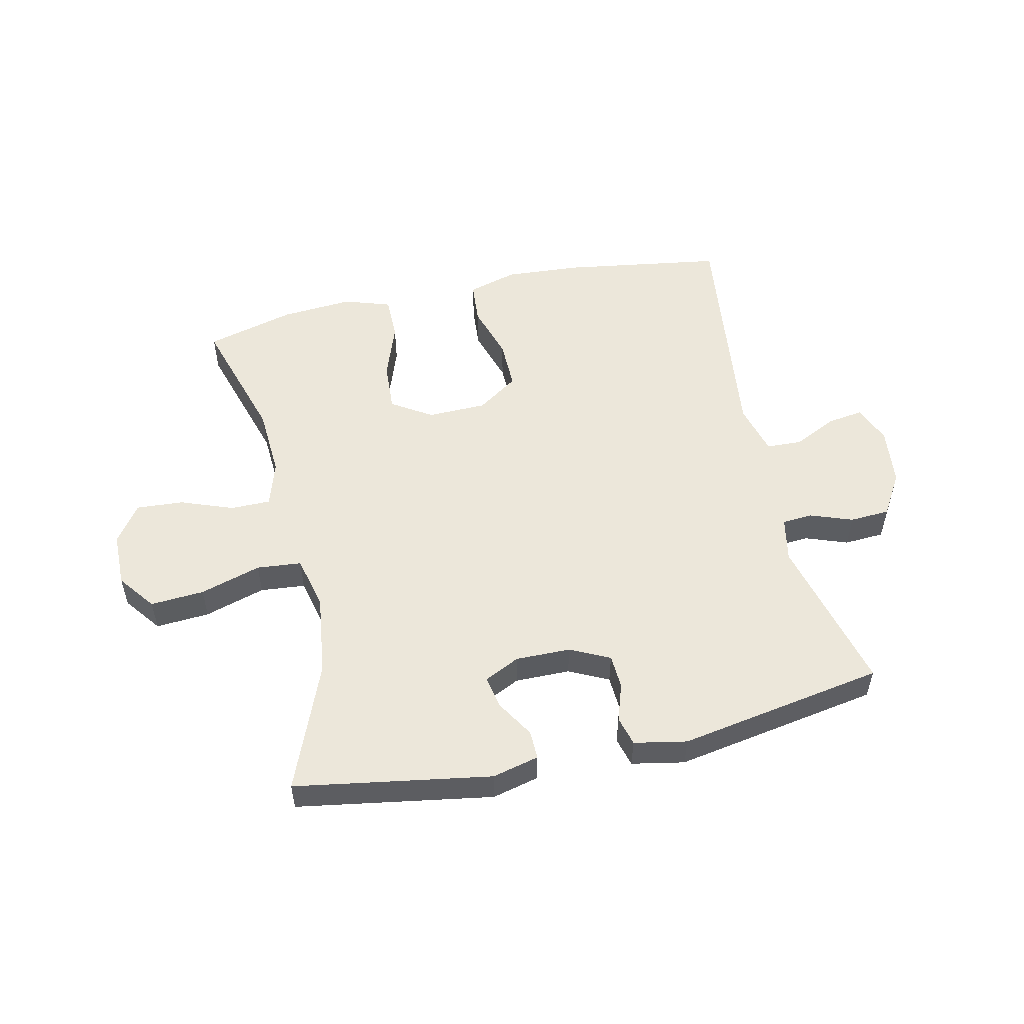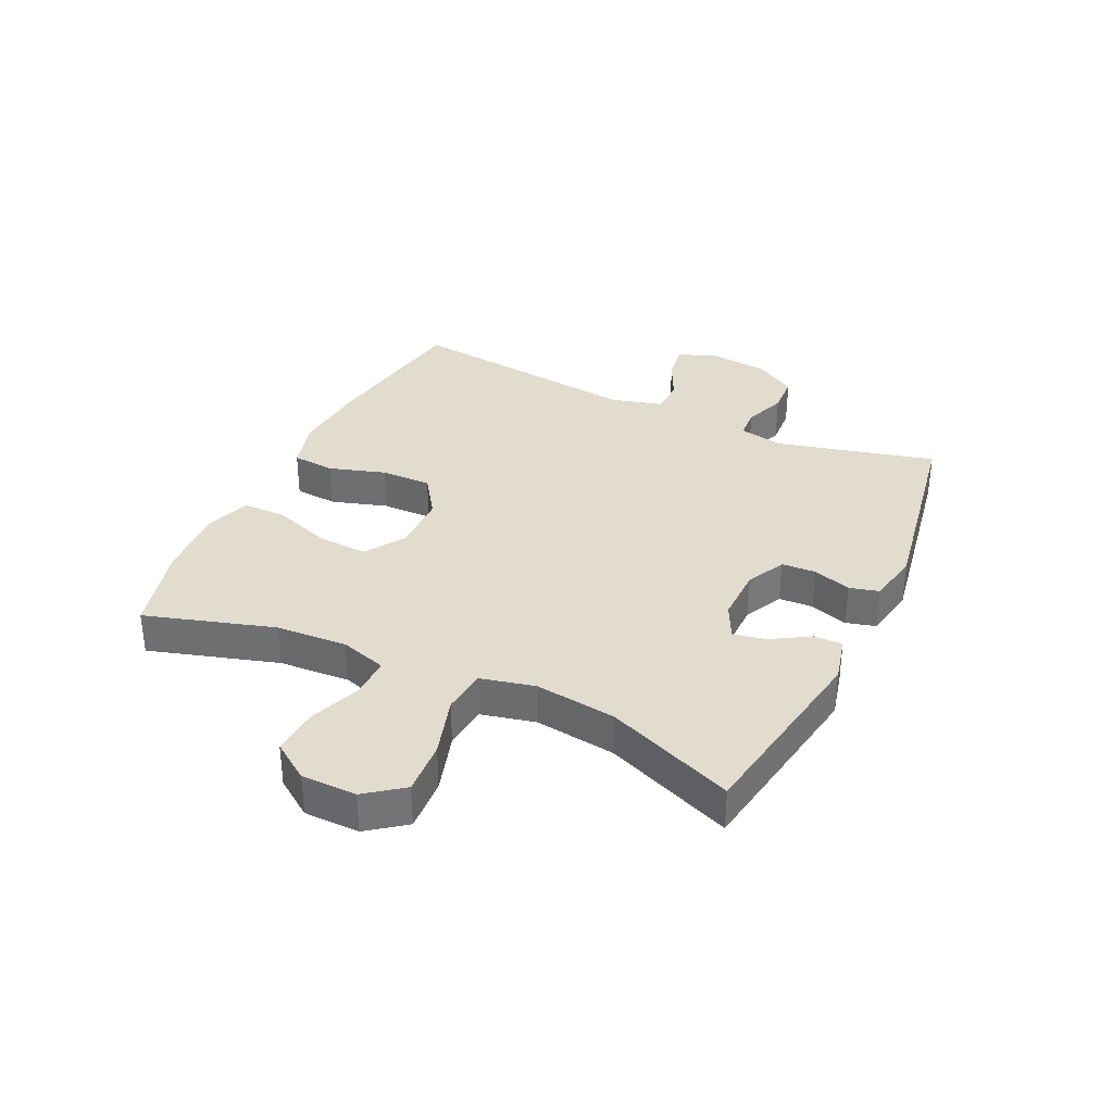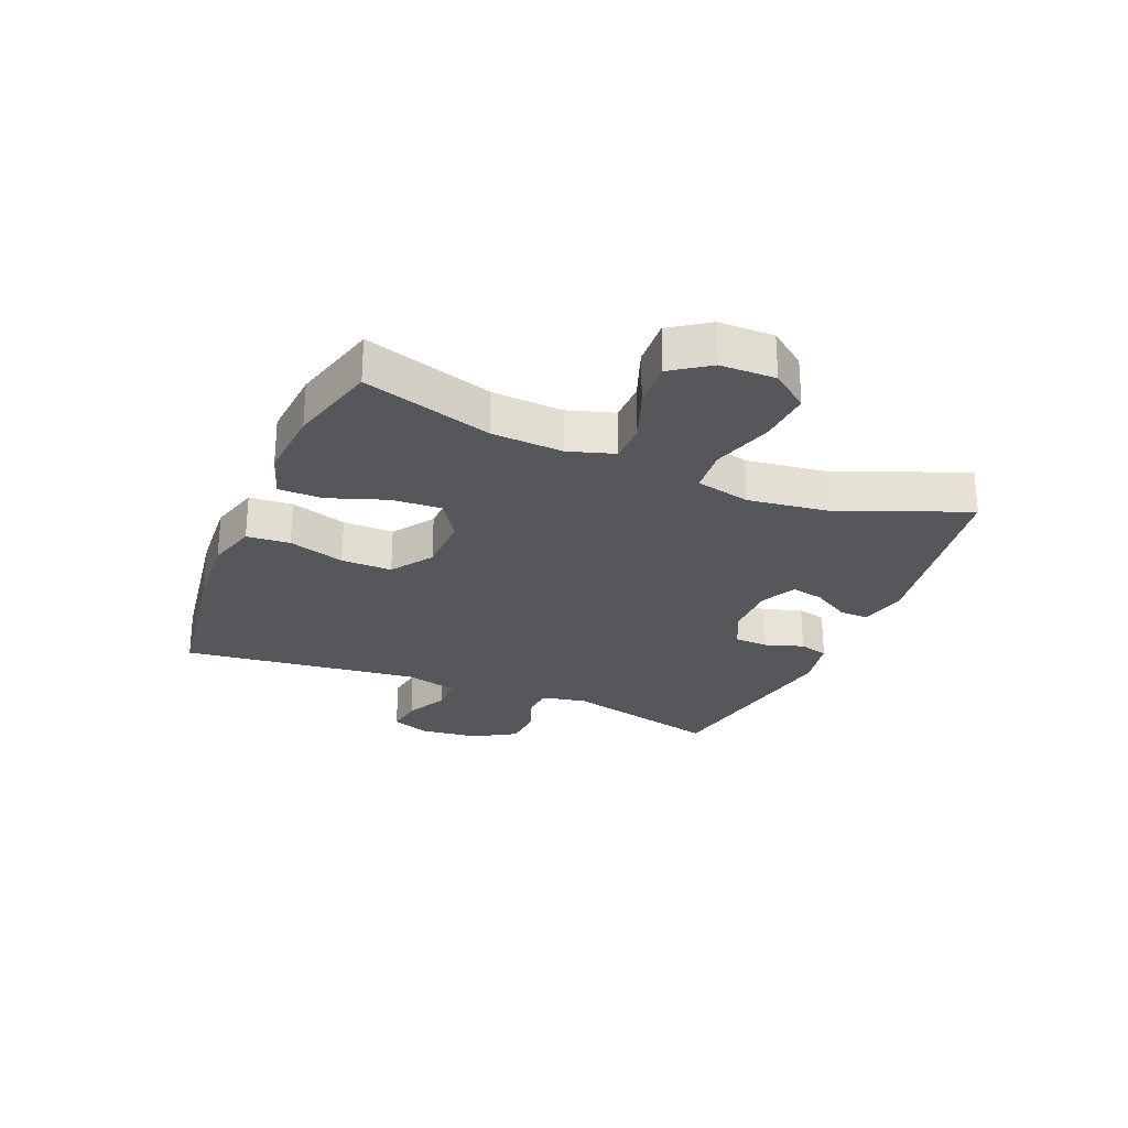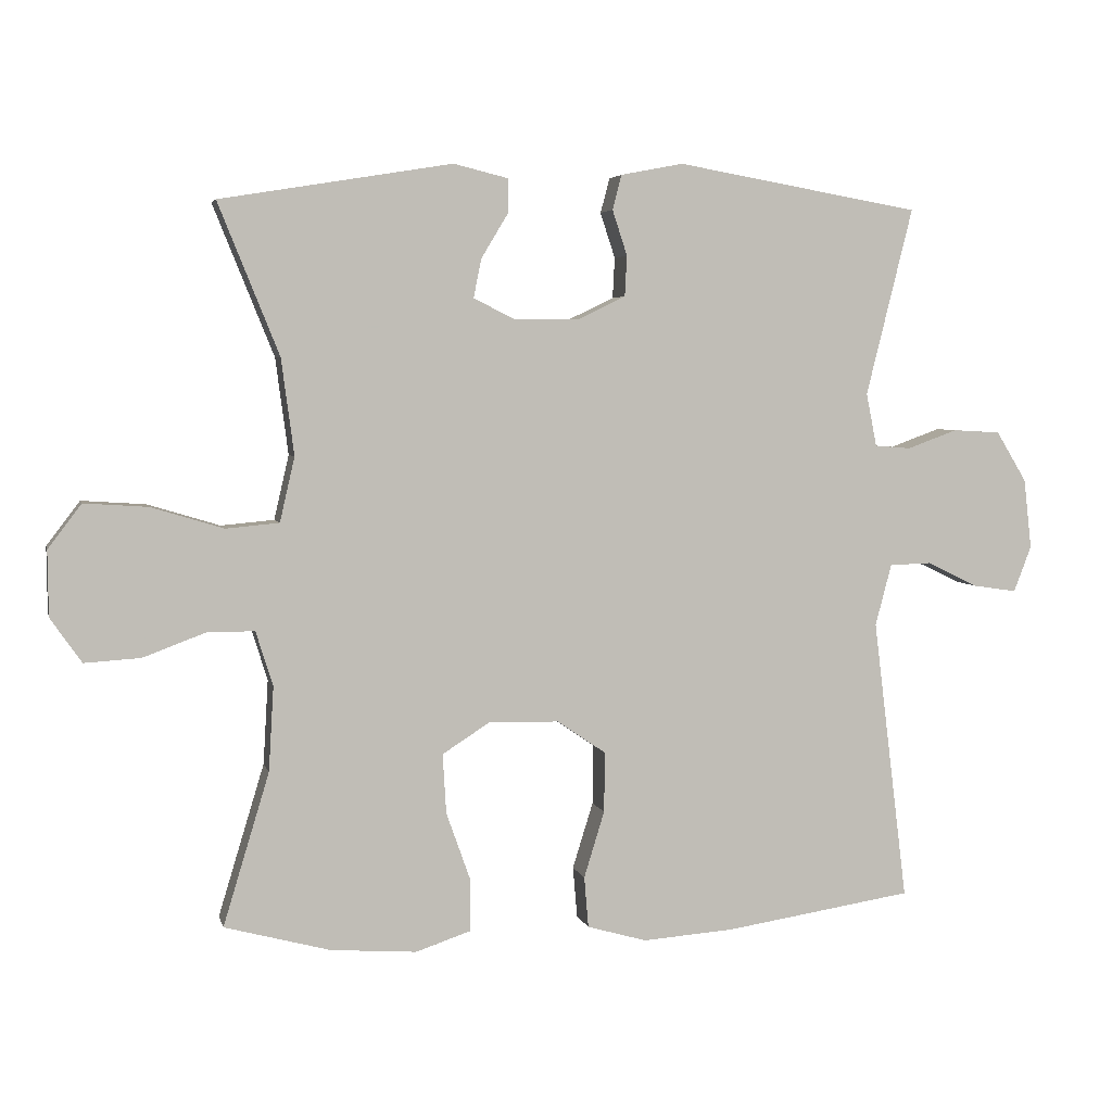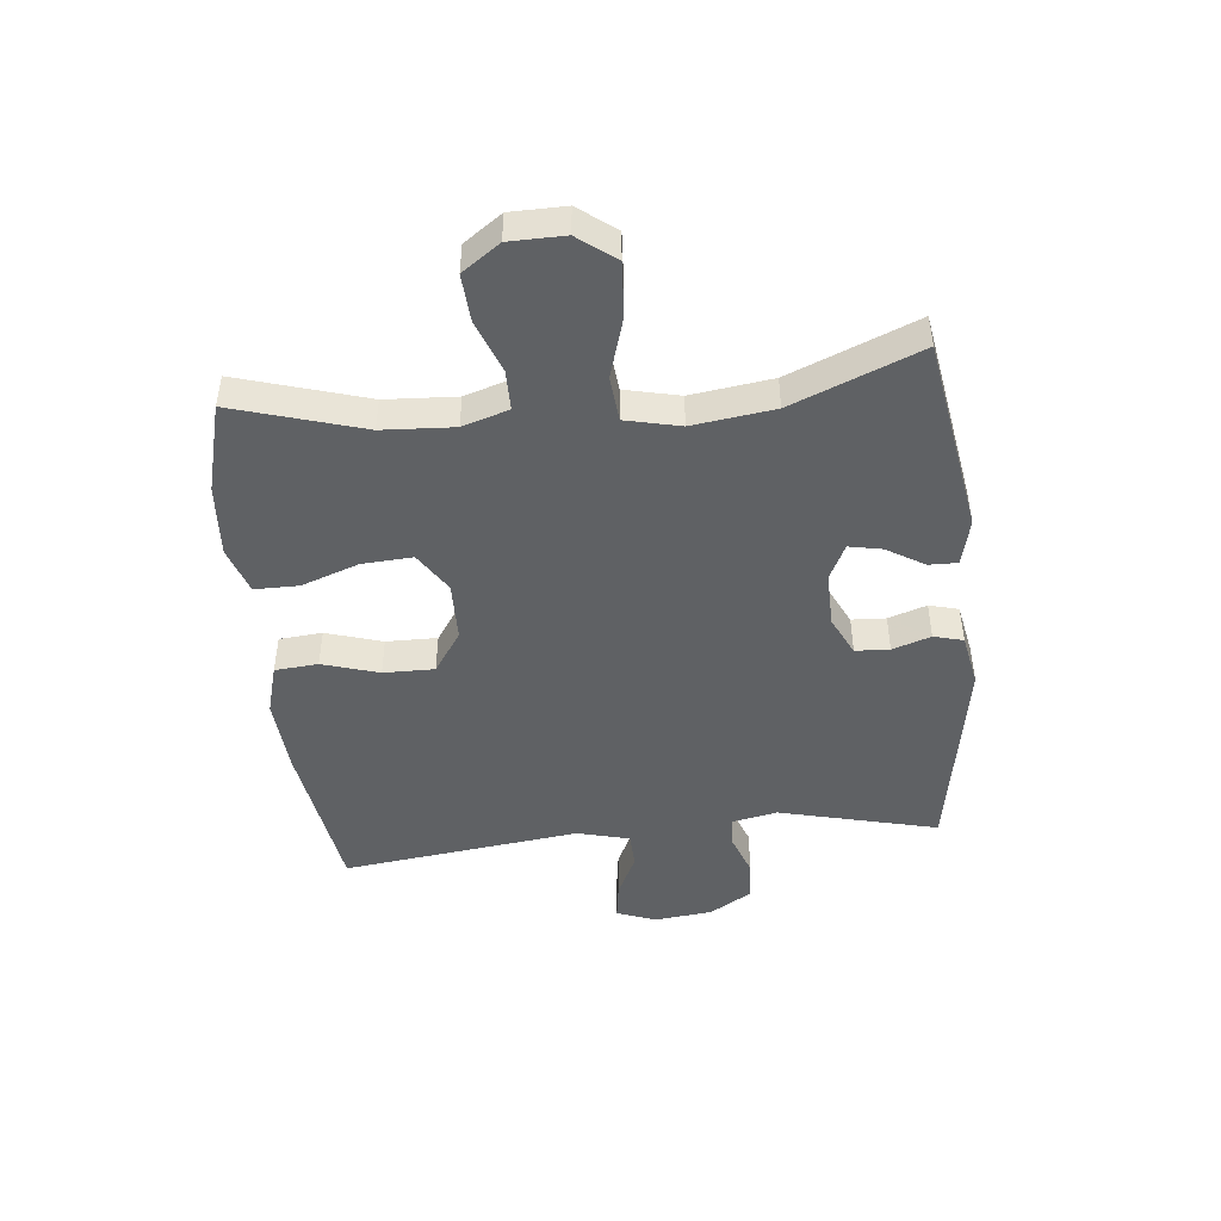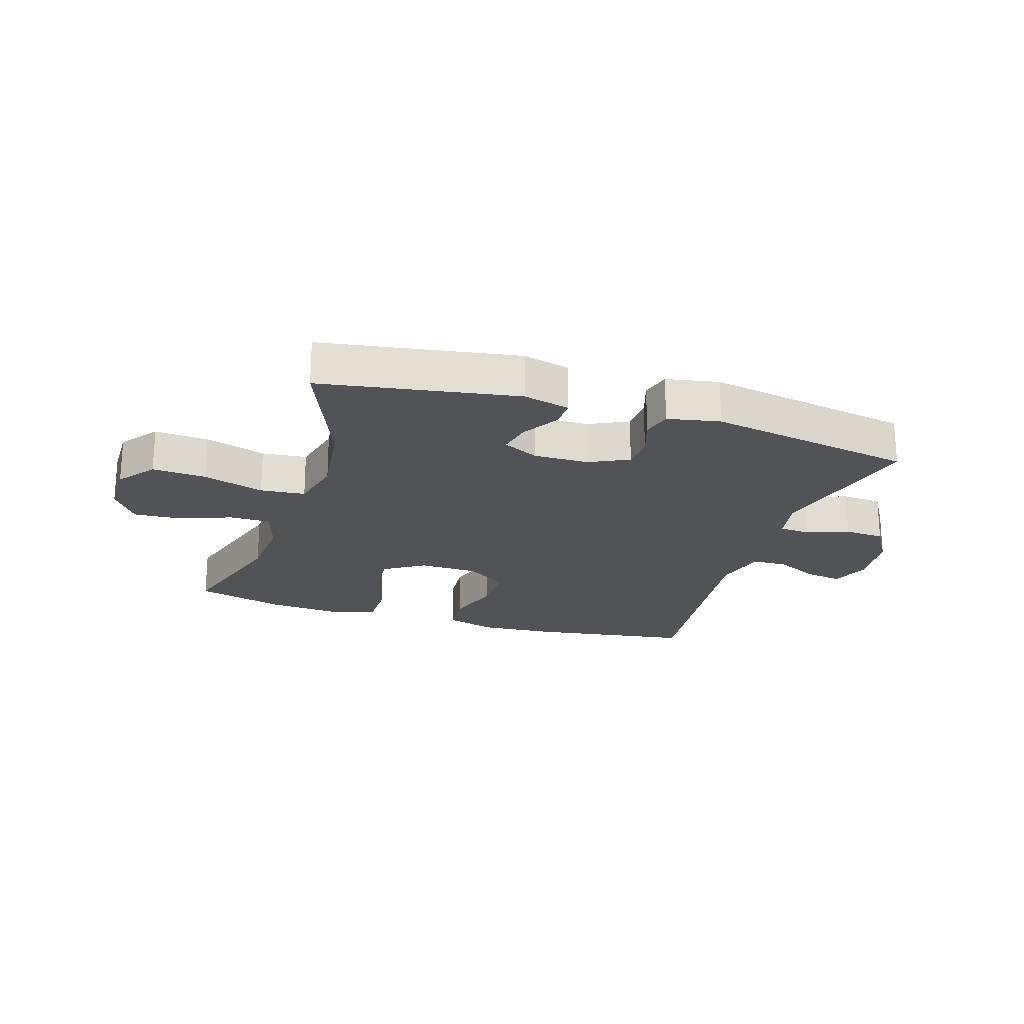
<metadata>
{"format":"obj","ext":"obj","renderer":"f3d","projection":"perspective","resolution":1024,"background":"white","views":[{"elev":53.0,"azim":-12.6,"up":"+Y"},{"elev":34.1,"azim":-64.7,"up":"+Y"},{"elev":-26.4,"azim":-112.7,"up":"+Y"},{"elev":4.3,"azim":-12.9,"up":"+Z"},{"elev":-46.7,"azim":-84.0,"up":"+Y"},{"elev":-21.8,"azim":-17.6,"up":"+Y"}]}
</metadata>
<code>
v 0.5 0.07 0.5
v 0.434 0.07 0.235
v 0.449 0.07 0.16
v 0.5 0.07 0.156
v 0.571 0.07 0.182
v 0.638 0.07 0.178
v 0.681 0.07 0.107
v 0.692 0.07 0.009
v 0.667 0.07 -0.056
v 0.606 0.07 -0.047
v 0.533 0.07 -0.012
v 0.474 0.07 -0.014
v 0.451 0.07 -0.101
v 0.5 0.07 -0.5
v 0.232 0.07 -0.541
v 0.104 0.07 -0.55
v 0.02 0.07 -0.526
v 0.014 0.07 -0.454
v 0.043 0.07 -0.36
v 0.044 0.07 -0.275
v -0.025 0.07 -0.228
v -0.124 0.07 -0.226
v -0.191 0.07 -0.269
v -0.186 0.07 -0.353
v -0.152 0.07 -0.449
v -0.152 0.07 -0.523
v -0.23 0.07 -0.549
v -0.351 0.07 -0.54
v -0.5 0.07 -0.5
v -0.435 0.07 -0.285
v -0.428 0.07 -0.166
v -0.452 0.07 -0.089
v -0.519 0.07 -0.089
v -0.607 0.07 -0.122
v -0.686 0.07 -0.127
v -0.73 0.07 -0.064
v -0.731 0.07 0.028
v -0.684 0.07 0.09
v -0.594 0.07 0.084
v -0.492 0.07 0.053
v -0.417 0.07 0.06
v -0.396 0.07 0.151
v -0.414 0.07 0.287
v -0.5 0.07 0.5
v -0.173 0.07 0.554
v -0.095 0.07 0.535
v -0.096 0.07 0.487
v -0.134 0.07 0.424
v -0.145 0.07 0.369
v -0.086 0.07 0.34
v 0.006 0.07 0.341
v 0.072 0.07 0.373
v 0.075 0.07 0.43
v 0.054 0.07 0.494
v 0.067 0.07 0.543
v 0.155 0.07 0.56
v 0.5 0 0.5
v 0.434 0 0.235
v 0.449 0 0.16
v 0.5 0 0.156
v 0.571 0 0.182
v 0.638 0 0.178
v 0.681 0 0.107
v 0.692 0 0.009
v 0.667 0 -0.056
v 0.606 0 -0.047
v 0.533 0 -0.012
v 0.474 0 -0.014
v 0.451 0 -0.101
v 0.5 0 -0.5
v 0.232 0 -0.541
v 0.104 0 -0.55
v 0.02 0 -0.526
v 0.014 0 -0.454
v 0.043 0 -0.36
v 0.044 0 -0.275
v -0.025 0 -0.228
v -0.124 0 -0.226
v -0.191 0 -0.269
v -0.186 0 -0.353
v -0.152 0 -0.449
v -0.152 0 -0.523
v -0.23 0 -0.549
v -0.351 0 -0.54
v -0.5 0 -0.5
v -0.435 0 -0.285
v -0.428 0 -0.166
v -0.452 0 -0.089
v -0.519 0 -0.089
v -0.607 0 -0.122
v -0.686 0 -0.127
v -0.73 0 -0.064
v -0.731 0 0.028
v -0.684 0 0.09
v -0.594 0 0.084
v -0.492 0 0.053
v -0.417 0 0.06
v -0.396 0 0.151
v -0.414 0 0.287
v -0.5 0 0.5
v -0.173 0 0.554
v -0.095 0 0.535
v -0.096 0 0.487
v -0.134 0 0.424
v -0.145 0 0.369
v -0.086 0 0.34
v 0.006 0 0.341
v 0.072 0 0.373
v 0.075 0 0.43
v 0.054 0 0.494
v 0.067 0 0.543
v 0.155 0 0.56
f 56 1 2
f 55 56 2
f 54 55 2
f 53 54 2
f 52 53 2 3
f 51 52 3
f 50 51 3
f 46 47 48
f 45 46 48
f 44 45 48
f 43 44 48
f 42 43 48 49
f 41 42 49 50
f 38 39 40
f 37 38 40
f 36 37 40
f 35 36 40
f 34 35 40
f 33 34 40
f 32 33 40 41
f 41 50 3
f 32 41 3
f 31 32 3
f 28 29 30
f 27 28 30
f 26 27 30
f 25 26 30
f 24 25 30
f 23 24 30 31
f 17 18 19
f 16 17 19
f 15 16 19
f 14 15 19
f 13 14 19
f 12 13 19 20
f 9 10 11
f 8 9 11
f 7 8 11
f 6 7 11
f 5 6 11
f 4 5 11
f 4 11 12
f 12 20 21
f 4 12 21
f 3 4 21
f 22 23 31 3
f 3 21 22
f 58 57 112
f 58 112 111
f 58 111 110
f 58 110 109
f 59 58 109 108
f 59 108 107
f 59 107 106
f 104 103 102
f 104 102 101
f 104 101 100
f 104 100 99
f 105 104 99 98
f 106 105 98 97
f 96 95 94
f 96 94 93
f 96 93 92
f 96 92 91
f 96 91 90
f 96 90 89
f 97 96 89 88
f 59 106 97
f 59 97 88
f 59 88 87
f 86 85 84
f 86 84 83
f 86 83 82
f 86 82 81
f 86 81 80
f 87 86 80 79
f 75 74 73
f 75 73 72
f 75 72 71
f 75 71 70
f 75 70 69
f 76 75 69 68
f 67 66 65
f 67 65 64
f 67 64 63
f 67 63 62
f 67 62 61
f 67 61 60
f 68 67 60
f 77 76 68
f 77 68 60
f 77 60 59
f 59 87 79 78
f 78 77 59
f 1 57 58 2
f 2 58 59 3
f 3 59 60 4
f 4 60 61 5
f 5 61 62 6
f 6 62 63 7
f 7 63 64 8
f 8 64 65 9
f 9 65 66 10
f 10 66 67 11
f 11 67 68 12
f 12 68 69 13
f 13 69 70 14
f 14 70 71 15
f 15 71 72 16
f 16 72 73 17
f 17 73 74 18
f 18 74 75 19
f 19 75 76 20
f 20 76 77 21
f 21 77 78 22
f 22 78 79 23
f 23 79 80 24
f 24 80 81 25
f 25 81 82 26
f 26 82 83 27
f 27 83 84 28
f 28 84 85 29
f 29 85 86 30
f 30 86 87 31
f 31 87 88 32
f 32 88 89 33
f 33 89 90 34
f 34 90 91 35
f 35 91 92 36
f 36 92 93 37
f 37 93 94 38
f 38 94 95 39
f 39 95 96 40
f 40 96 97 41
f 41 97 98 42
f 42 98 99 43
f 43 99 100 44
f 44 100 101 45
f 45 101 102 46
f 46 102 103 47
f 47 103 104 48
f 48 104 105 49
f 49 105 106 50
f 50 106 107 51
f 51 107 108 52
f 52 108 109 53
f 53 109 110 54
f 54 110 111 55
f 55 111 112 56
f 56 112 57 1

</code>
